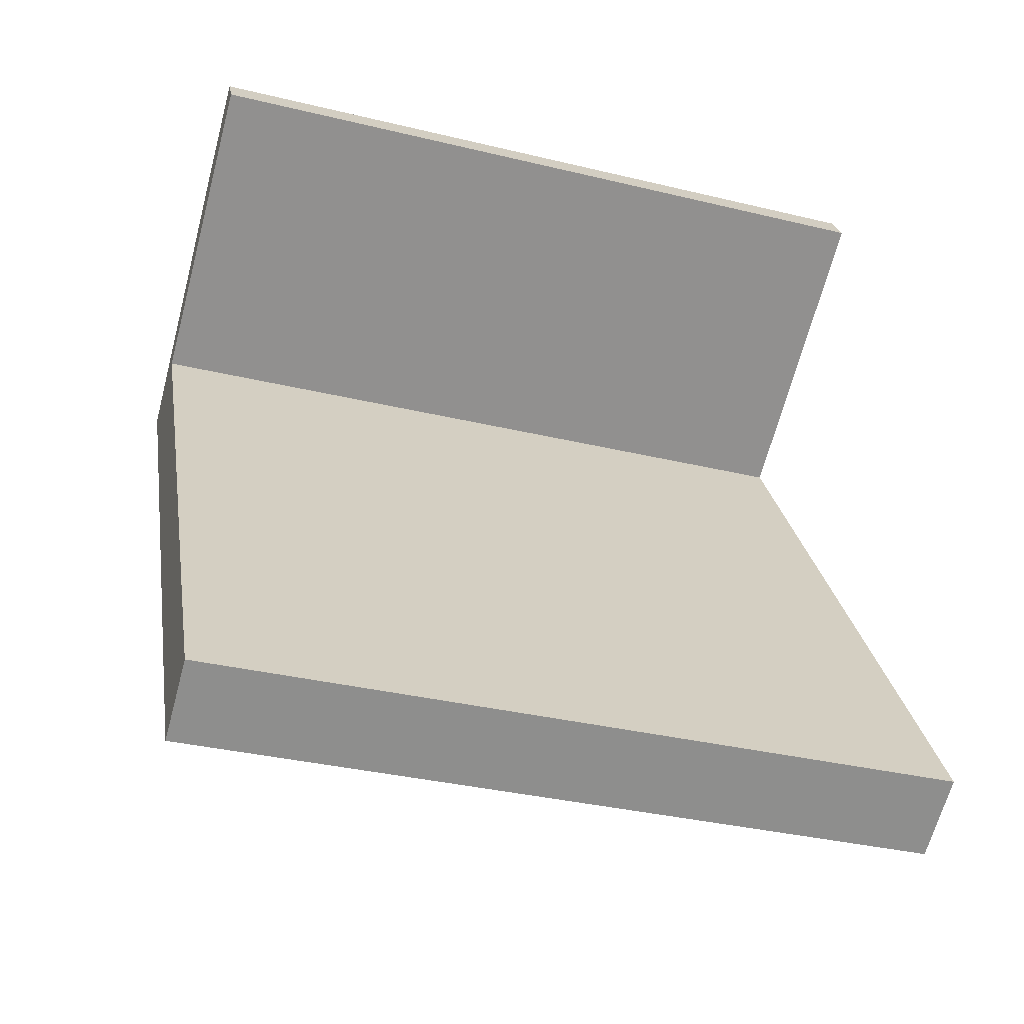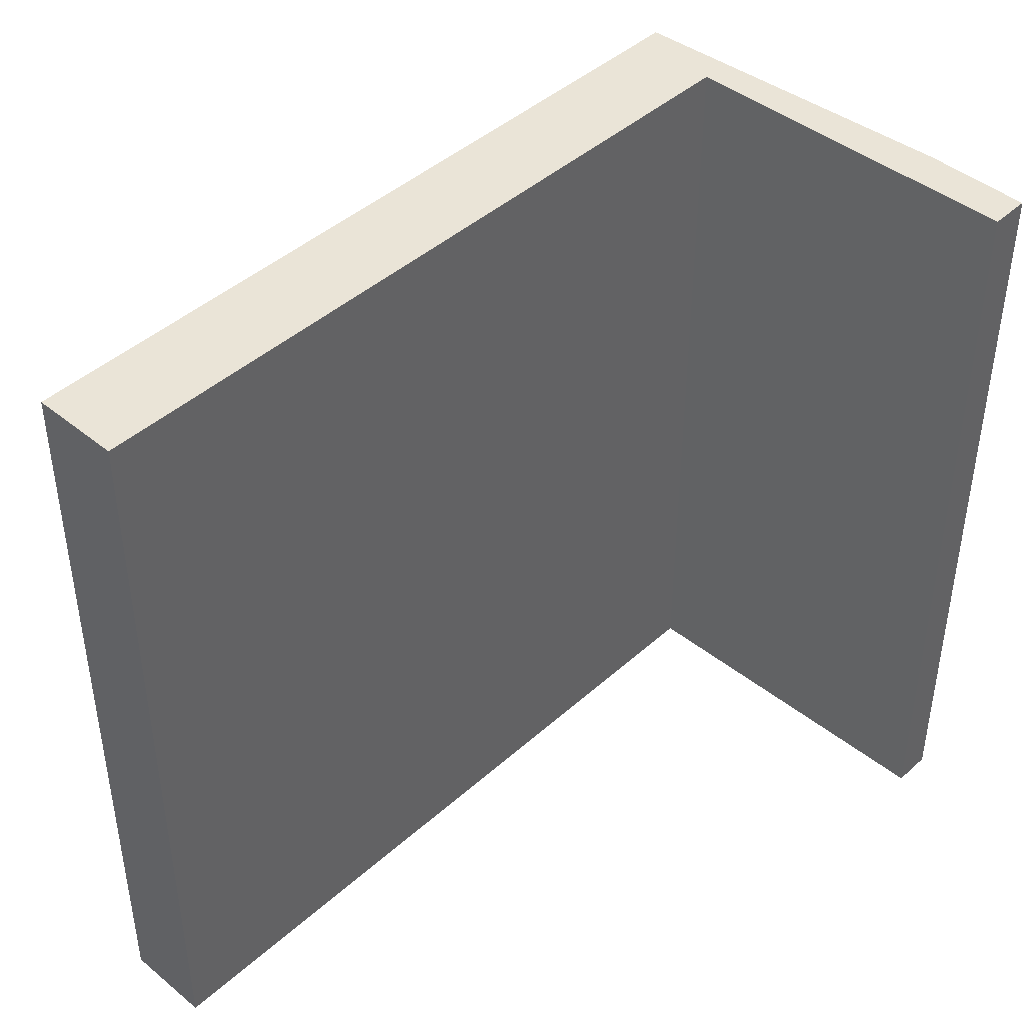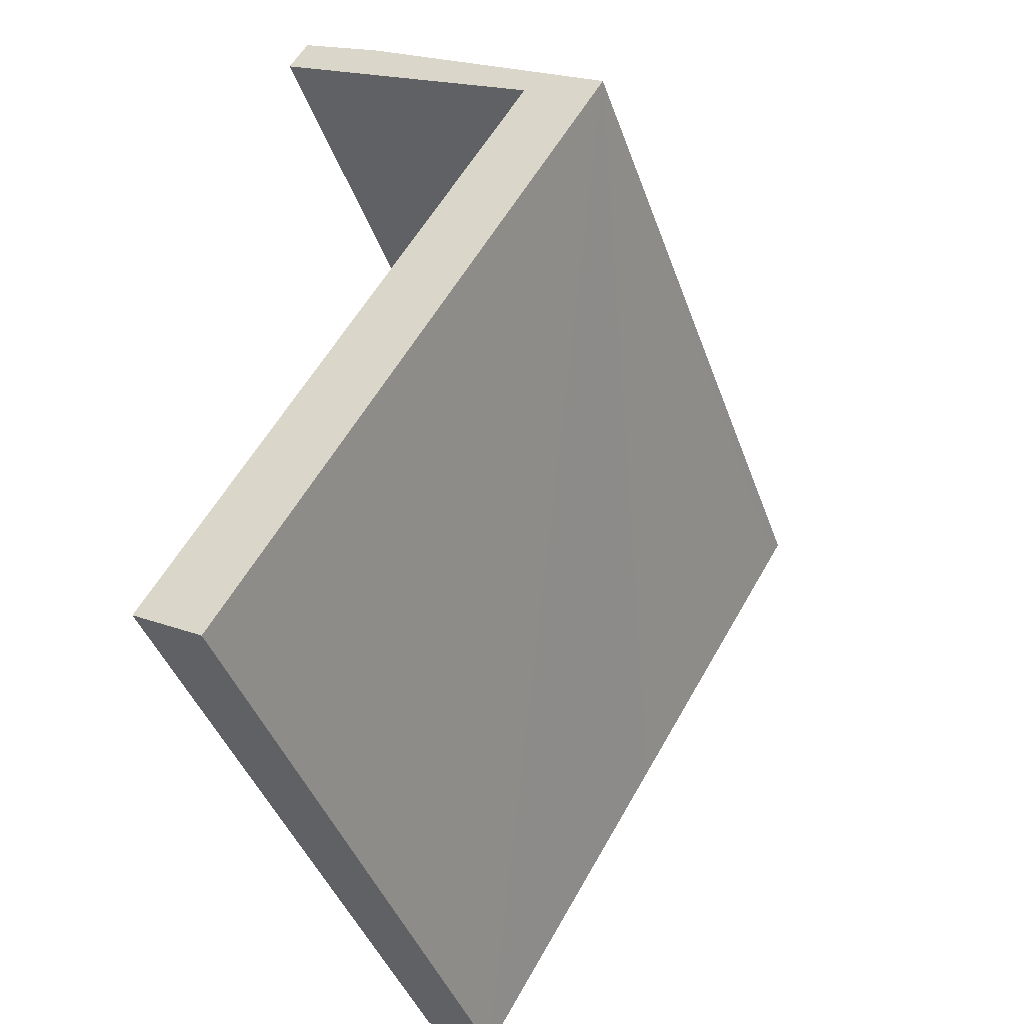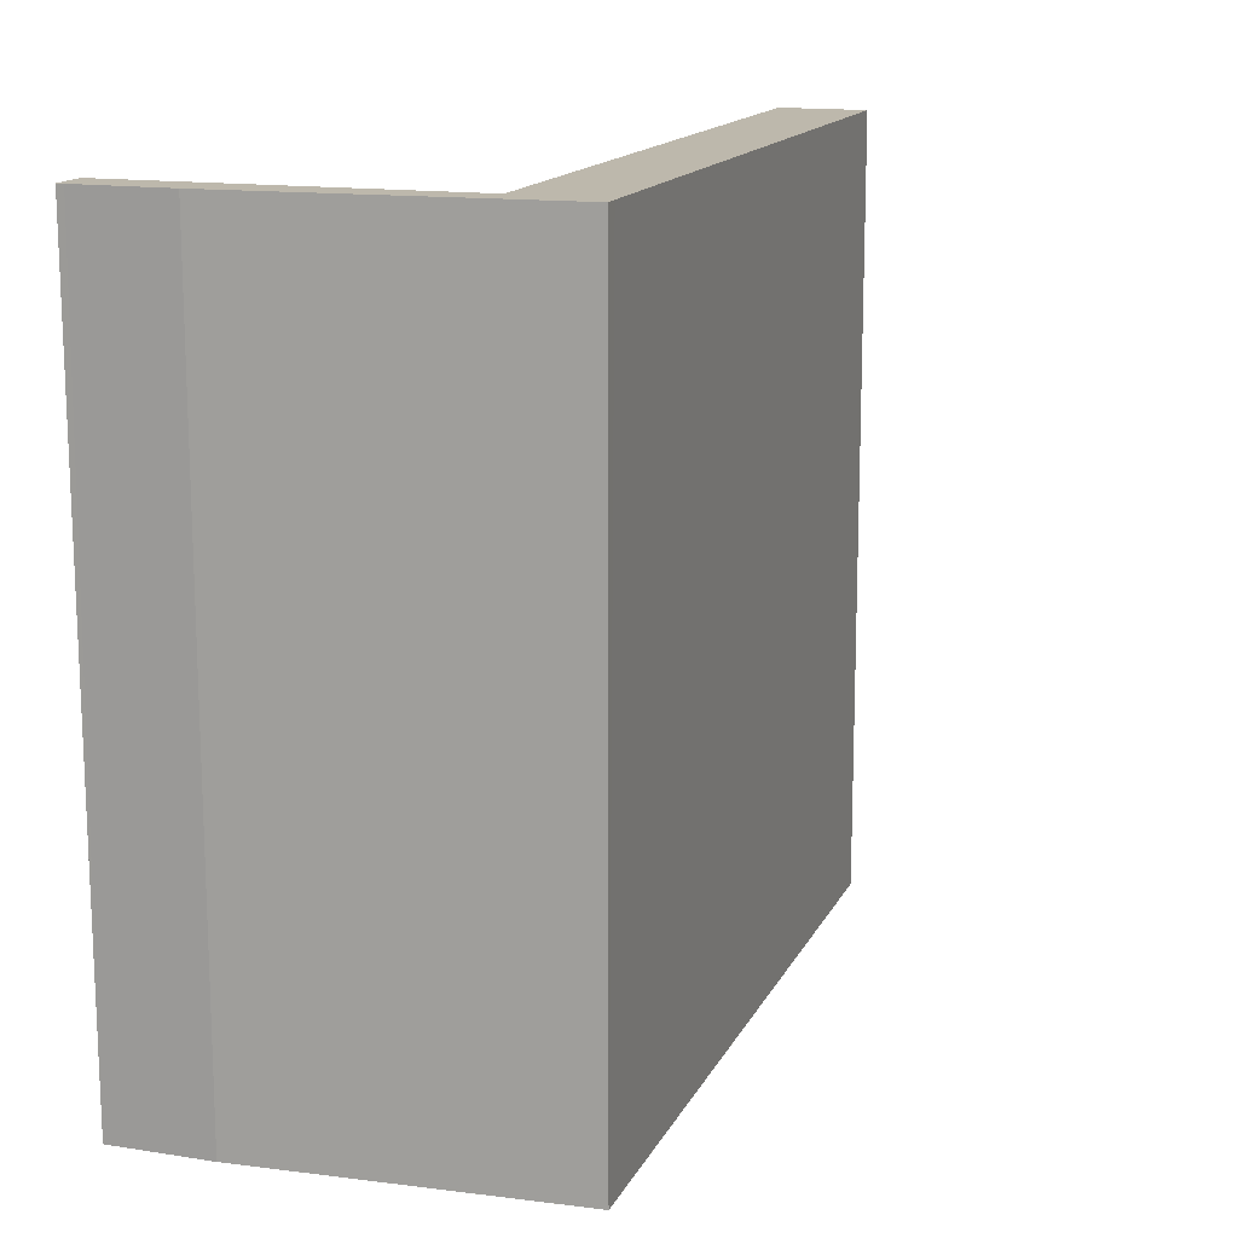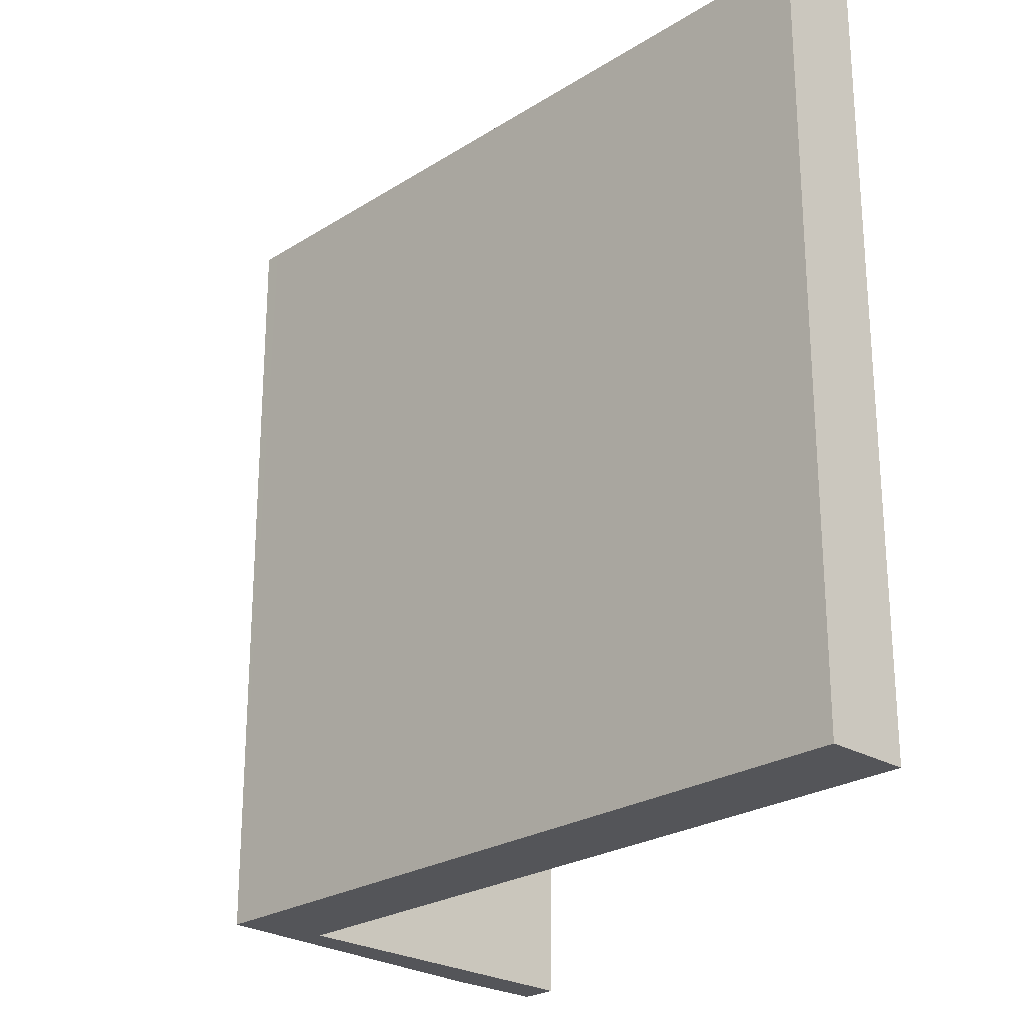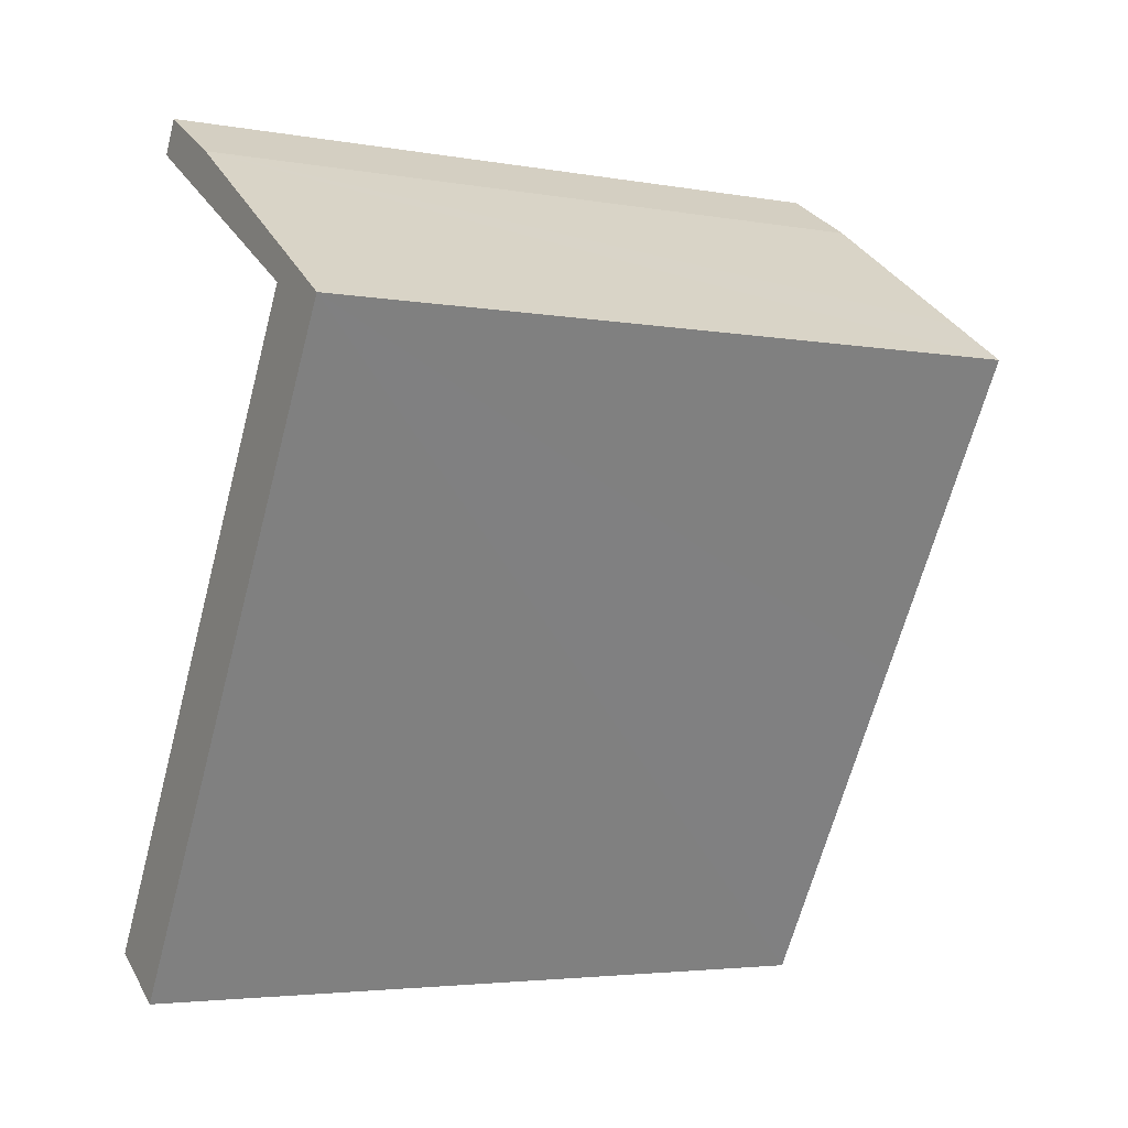
<metadata>
{"format":"obj","ext":"obj","renderer":"f3d","projection":"perspective","resolution":1024,"background":"white","views":[{"elev":-34.9,"azim":-107.8,"up":"+Z"},{"elev":43.8,"azim":-105.3,"up":"+Y"},{"elev":-43.2,"azim":19.0,"up":"+Z"},{"elev":14.9,"azim":49.4,"up":"+Y"},{"elev":-24.7,"azim":166.9,"up":"+Y"},{"elev":-3.9,"azim":59.9,"up":"+Z"}]}
</metadata>
<code>
v  1.068 6.873 7.497
v  0.835 6.873 7.236
v  1.013 6.873 7.53
v  3.397 6.873 5.656
v  1.793 6.873 7.07
v  3.566 6.873 5.866
v  2.538 6.873 4.226
v  4.178 6.873 5.45
v  1.79 6.873 2.981
v  0 6.873 4.208e-16
v  4.105 6.873 5.329
v  2.465 6.873 2.602
v  0.663 6.873 -0.396
v  3.215 6.873 3.849
v  0 0 0
v  1.79 -1.825e-16 2.981
v  3.397 -3.463e-16 5.656
v  2.538 -2.588e-16 4.226
v  0.835 -4.431e-16 7.236
v  1.013 -4.611e-16 7.53
v  0.663 2.425e-17 -0.396
v  1.793 -4.329e-16 7.07
v  1.068 -4.591e-16 7.497
v  4.178 -3.337e-16 5.45
v  3.566 -3.592e-16 5.866
v  4.105 -3.263e-16 5.329
v  3.215 -2.357e-16 3.849
v  2.465 -1.593e-16 2.602
g defaultobject
f 1 2 3
f 2 1 4
f 4 1 5
f 4 5 6
f 4 6 7
f 7 6 8
f 7 8 9
f 9 8 10
f 10 8 11
f 10 11 12
f 10 12 13
f 12 11 14
f 15 9 10
f 9 15 7
f 7 15 4
f 4 15 16
f 4 16 17
f 17 16 18
f 19 3 2
f 3 19 20
f 17 2 4
f 2 17 19
f 21 10 13
f 10 21 15
f 20 1 3
f 1 20 5
f 5 20 22
f 22 20 23
f 22 6 5
f 6 22 8
f 8 22 24
f 24 22 25
f 24 11 8
f 11 24 14
f 14 24 12
f 12 24 13
f 13 24 21
f 21 24 26
f 21 26 27
f 21 27 28
f 19 23 20
f 23 19 22
f 22 19 17
f 22 17 25
f 25 17 24
f 24 17 18
f 24 18 26
f 26 18 27
f 27 18 16
f 27 16 28
f 28 16 15
f 28 15 21

</code>
